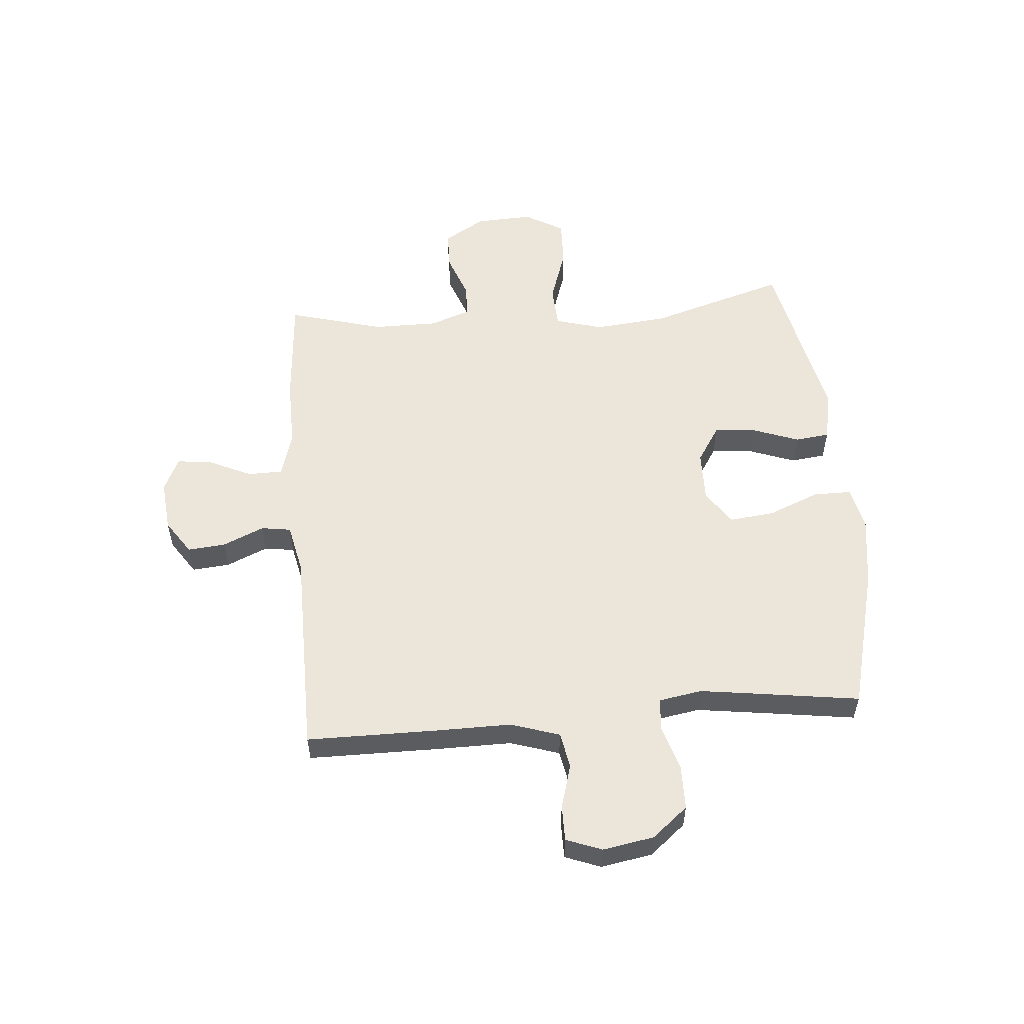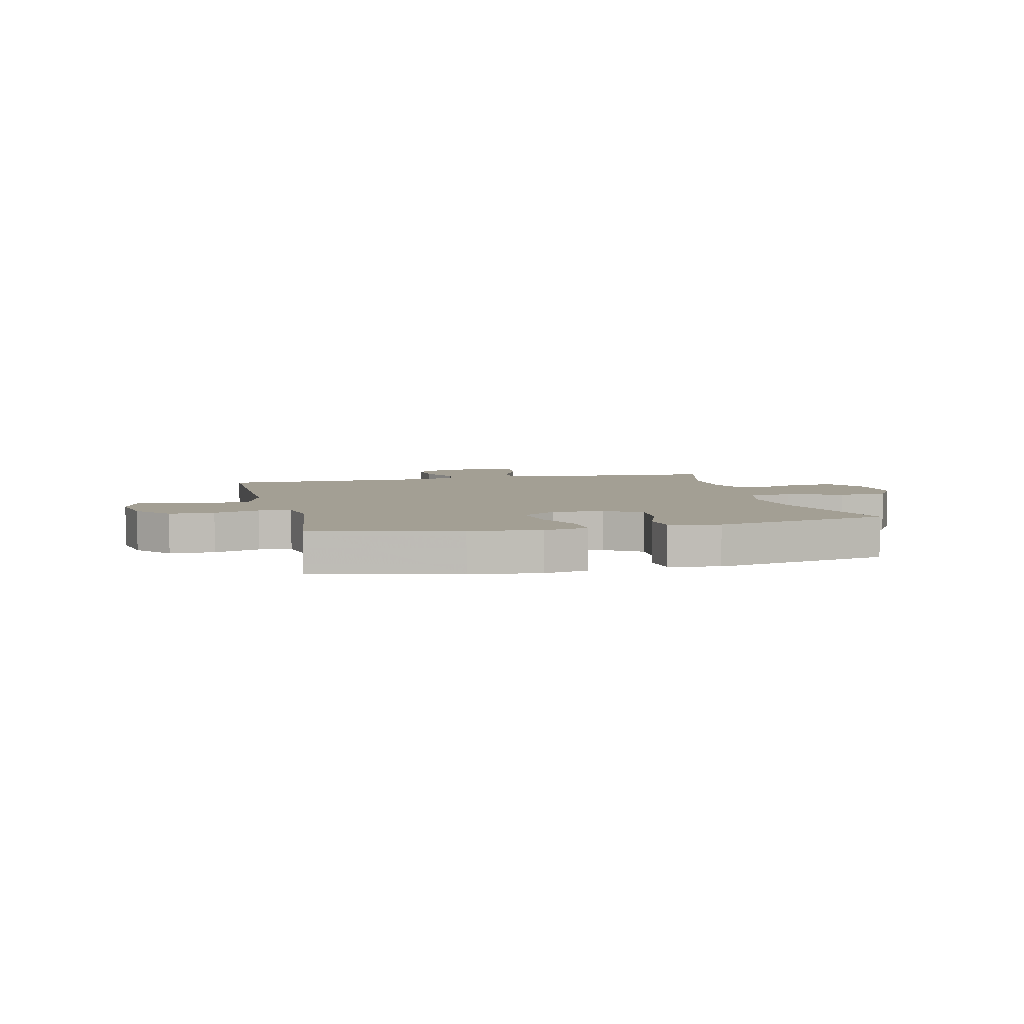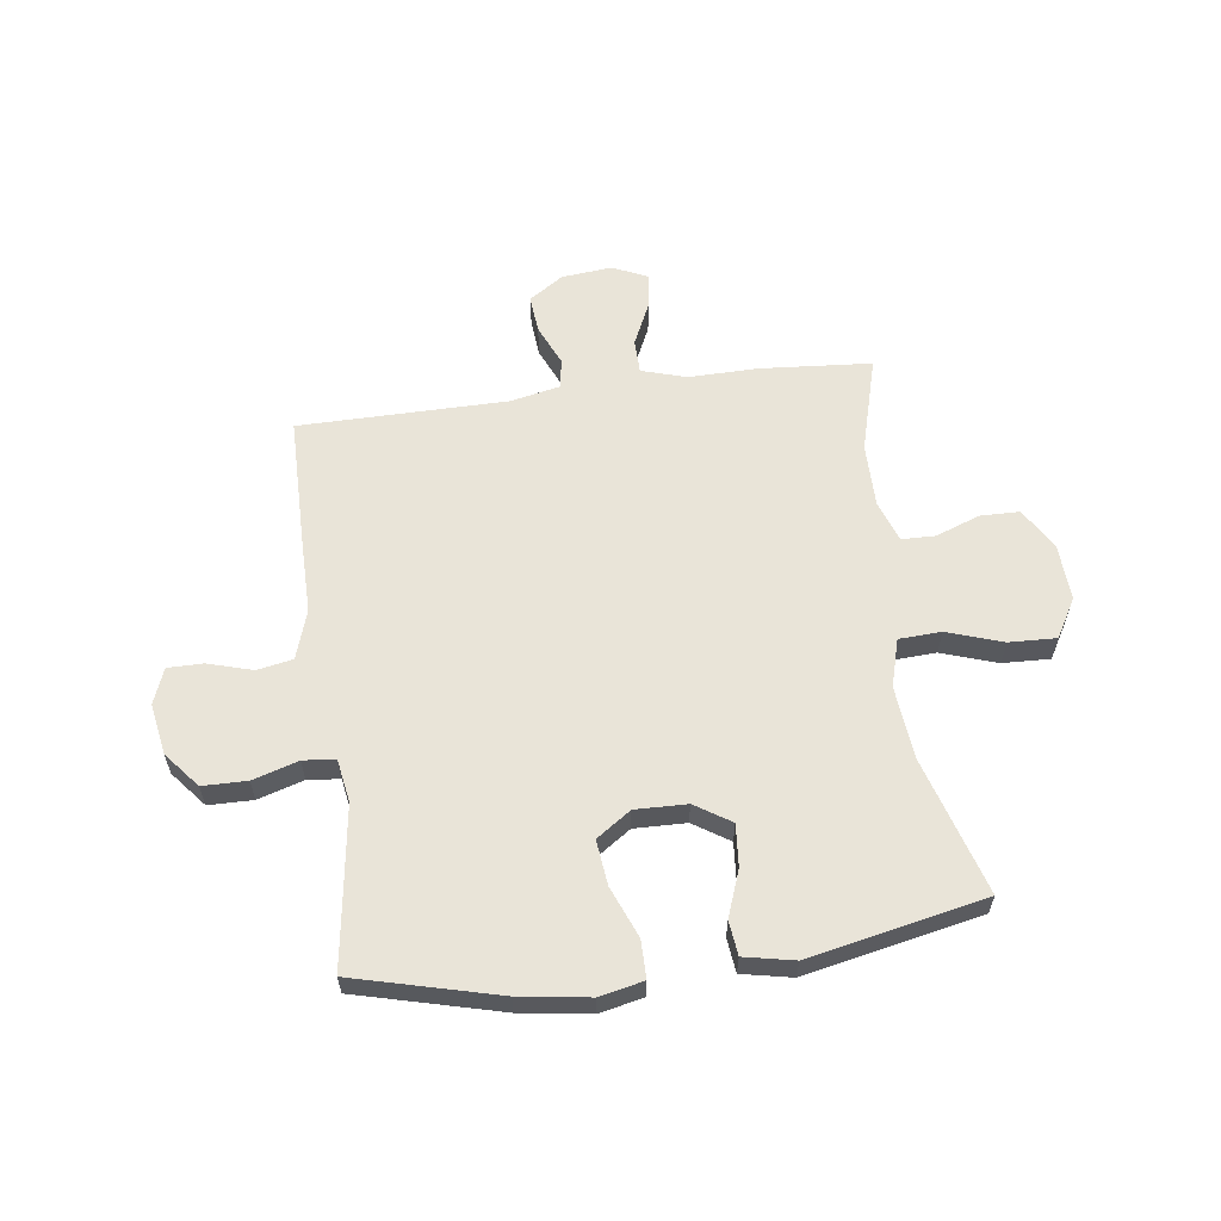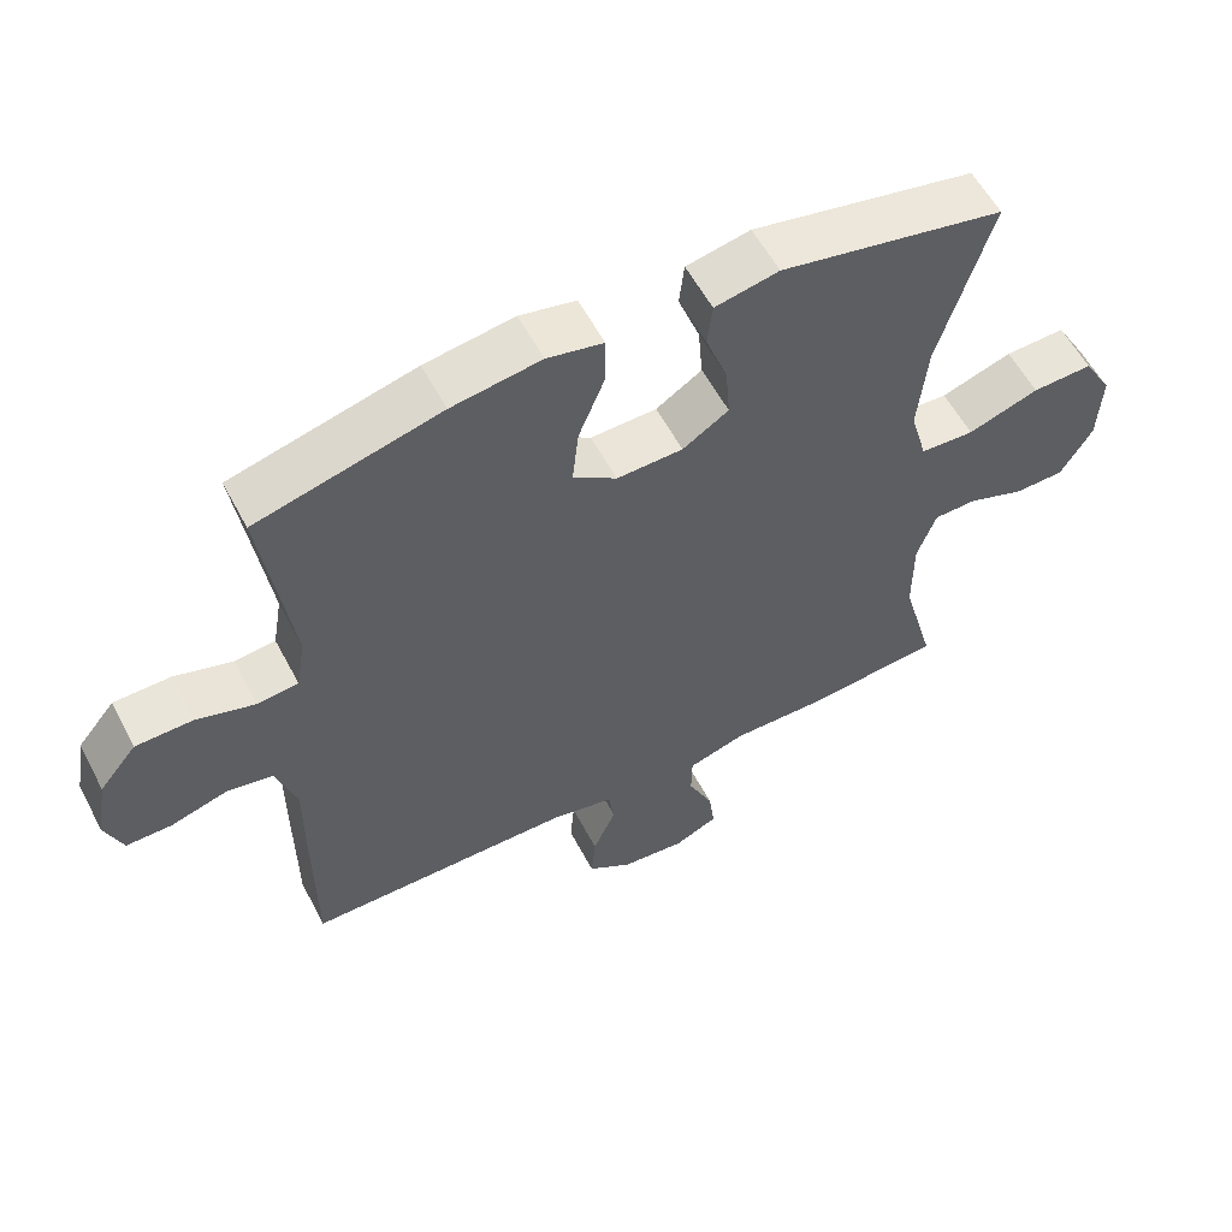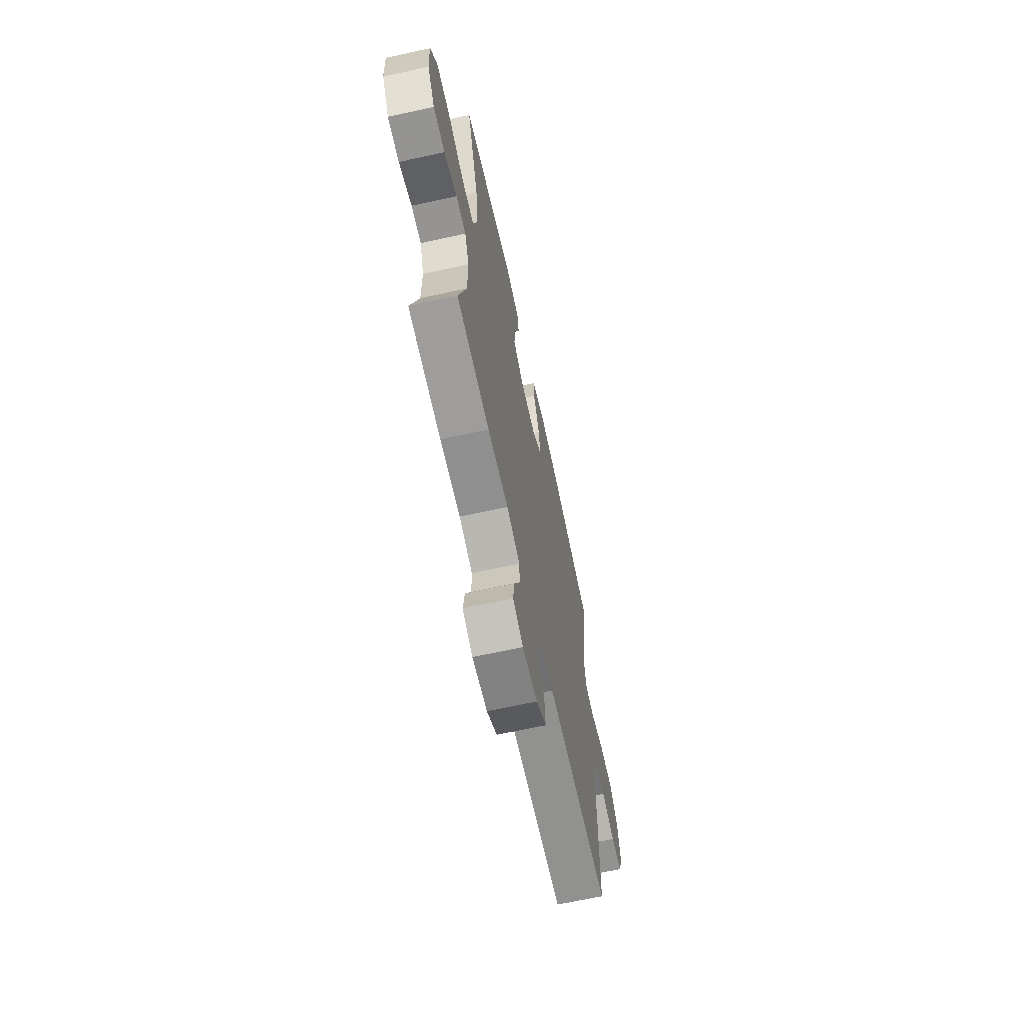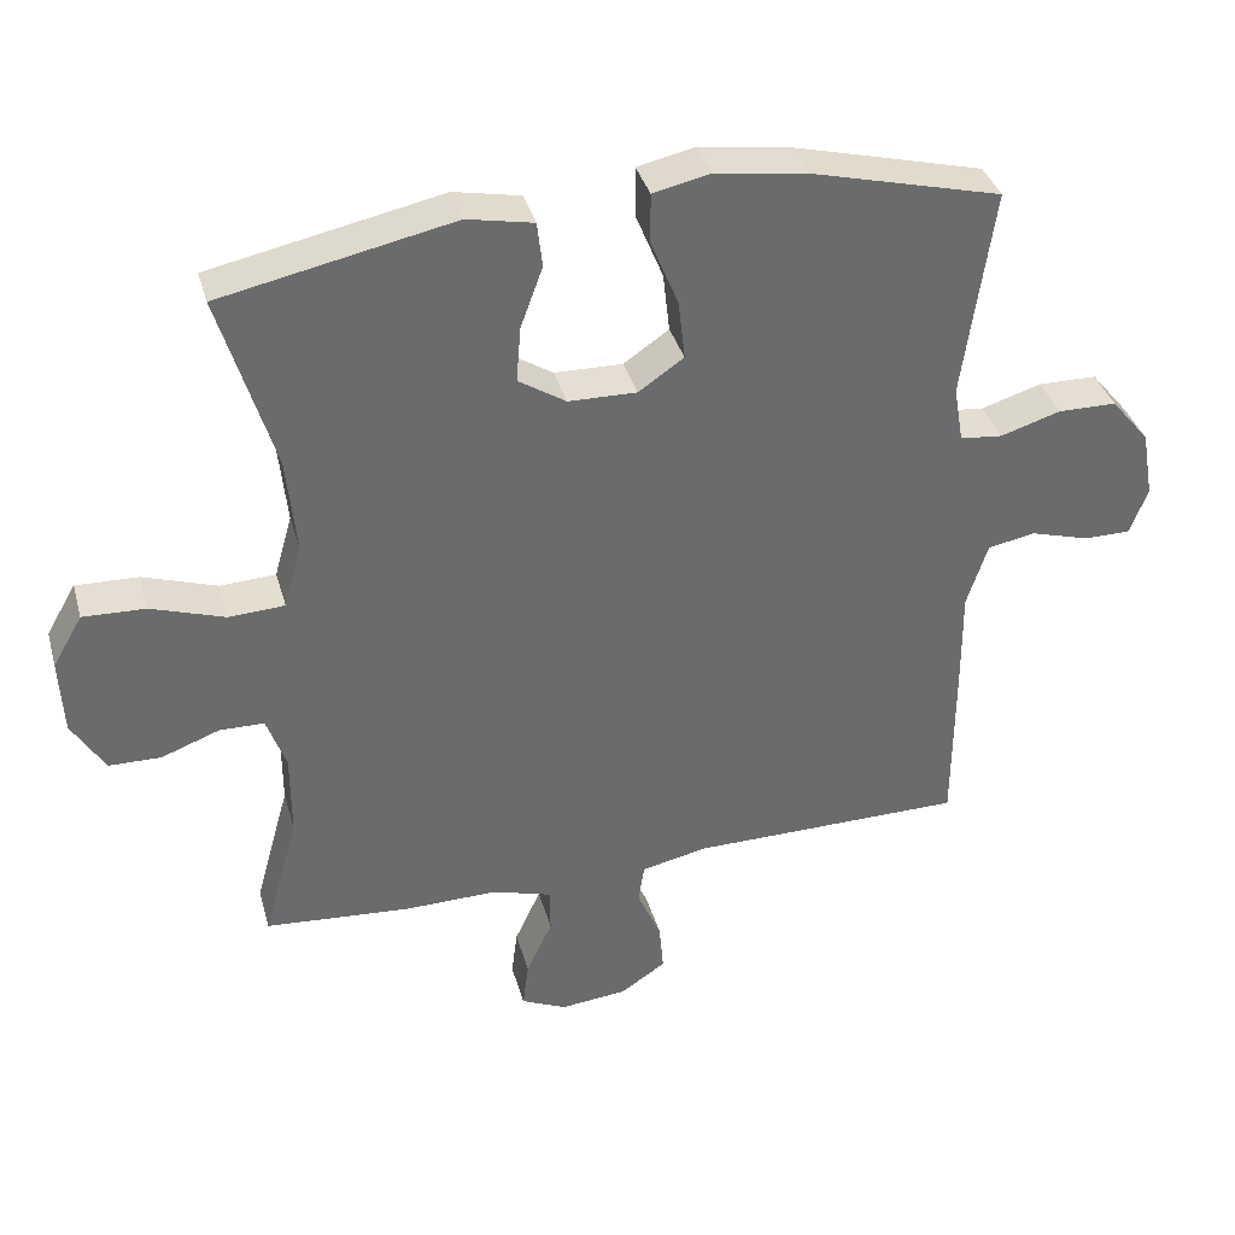
<metadata>
{"format":"obj","ext":"obj","renderer":"f3d","projection":"perspective","resolution":1024,"background":"white","views":[{"elev":55.1,"azim":-94.8,"up":"+Y"},{"elev":5.4,"azim":-13.6,"up":"+Y"},{"elev":60.1,"azim":-7.5,"up":"+Y"},{"elev":57.5,"azim":-27.7,"up":"+Z"},{"elev":-66.3,"azim":102.4,"up":"+Z"},{"elev":36.9,"azim":164.8,"up":"+Z"}]}
</metadata>
<code>
v 0.5 0.07 -0.5
v 0.302 0.07 -0.515
v 0.179 0.07 -0.513
v 0.099 0.07 -0.537
v 0.098 0.07 -0.598
v 0.133 0.07 -0.674
v 0.141 0.07 -0.737
v 0.08 0.07 -0.765
v -0.01 0.07 -0.756
v -0.071 0.07 -0.715
v -0.065 0.07 -0.648
v -0.033 0.07 -0.575
v -0.041 0.07 -0.522
v -0.13 0.07 -0.503
v -0.5 0.07 -0.5
v -0.501 0.07 -0.264
v -0.5 0.07 -0.135
v -0.528 0.07 -0.048
v -0.592 0.07 -0.036
v -0.671 0.07 -0.059
v -0.734 0.07 -0.059
v -0.758 0.07 0.004
v -0.742 0.07 0.095
v -0.69 0.07 0.158
v -0.611 0.07 0.159
v -0.53 0.07 0.134
v -0.473 0.07 0.14
v -0.46 0.07 0.216
v -0.476 0.07 0.331
v -0.5 0.07 0.5
v -0.245 0.07 0.565
v -0.121 0.07 0.583
v -0.043 0.07 0.566
v -0.043 0.07 0.499
v -0.08 0.07 0.408
v -0.089 0.07 0.328
v -0.028 0.07 0.286
v 0.064 0.07 0.288
v 0.128 0.07 0.329
v 0.122 0.07 0.404
v 0.092 0.07 0.486
v 0.099 0.07 0.547
v 0.188 0.07 0.565
v 0.5 0.07 0.5
v 0.427 0.07 0.258
v 0.414 0.07 0.127
v 0.438 0.07 0.042
v 0.513 0.07 0.038
v 0.612 0.07 0.071
v 0.696 0.07 0.074
v 0.736 0.07 0.005
v 0.731 0.07 -0.097
v 0.687 0.07 -0.17
v 0.617 0.07 -0.171
v 0.539 0.07 -0.142
v 0.479 0.07 -0.143
v 0.453 0.07 -0.216
v 0.453 0.07 -0.33
v 0.5 0 -0.5
v 0.302 0 -0.515
v 0.179 0 -0.513
v 0.099 0 -0.537
v 0.098 0 -0.598
v 0.133 0 -0.674
v 0.141 0 -0.737
v 0.08 0 -0.765
v -0.01 0 -0.756
v -0.071 0 -0.715
v -0.065 0 -0.648
v -0.033 0 -0.575
v -0.041 0 -0.522
v -0.13 0 -0.503
v -0.5 0 -0.5
v -0.501 0 -0.264
v -0.5 0 -0.135
v -0.528 0 -0.048
v -0.592 0 -0.036
v -0.671 0 -0.059
v -0.734 0 -0.059
v -0.758 0 0.004
v -0.742 0 0.095
v -0.69 0 0.158
v -0.611 0 0.159
v -0.53 0 0.134
v -0.473 0 0.14
v -0.46 0 0.216
v -0.476 0 0.331
v -0.5 0 0.5
v -0.245 0 0.565
v -0.121 0 0.583
v -0.043 0 0.566
v -0.043 0 0.499
v -0.08 0 0.408
v -0.089 0 0.328
v -0.028 0 0.286
v 0.064 0 0.288
v 0.128 0 0.329
v 0.122 0 0.404
v 0.092 0 0.486
v 0.099 0 0.547
v 0.188 0 0.565
v 0.5 0 0.5
v 0.427 0 0.258
v 0.414 0 0.127
v 0.438 0 0.042
v 0.513 0 0.038
v 0.612 0 0.071
v 0.696 0 0.074
v 0.736 0 0.005
v 0.731 0 -0.097
v 0.687 0 -0.17
v 0.617 0 -0.171
v 0.539 0 -0.142
v 0.479 0 -0.143
v 0.453 0 -0.216
v 0.453 0 -0.33
f 53 54 55
f 52 53 55
f 51 52 55
f 50 51 55
f 49 50 55
f 48 49 55
f 47 48 55 56
f 46 47 56 57
f 43 44 45
f 42 43 45
f 41 42 45
f 40 41 45
f 39 40 45 46
f 46 57 58
f 39 46 58
f 38 39 58
f 33 34 35
f 32 33 35
f 31 32 35
f 30 31 35
f 29 30 35
f 28 29 35 36
f 27 28 36 37
f 24 25 26
f 23 24 26
f 22 23 26
f 21 22 26
f 20 21 26
f 19 20 26
f 18 19 26 27
f 1 2 3
f 58 1 3
f 38 58 3
f 37 38 3
f 27 37 3
f 18 27 3
f 17 18 3
f 10 11 12
f 9 10 12
f 8 9 12
f 7 8 12
f 6 7 12
f 5 6 12
f 4 5 12 13
f 3 4 13 14
f 14 15 16 17
f 3 14 17
f 113 112 111
f 113 111 110
f 113 110 109
f 113 109 108
f 113 108 107
f 113 107 106
f 114 113 106 105
f 115 114 105 104
f 103 102 101
f 103 101 100
f 103 100 99
f 103 99 98
f 104 103 98 97
f 116 115 104
f 116 104 97
f 116 97 96
f 93 92 91
f 93 91 90
f 93 90 89
f 93 89 88
f 93 88 87
f 94 93 87 86
f 95 94 86 85
f 84 83 82
f 84 82 81
f 84 81 80
f 84 80 79
f 84 79 78
f 84 78 77
f 85 84 77 76
f 61 60 59
f 61 59 116
f 61 116 96
f 61 96 95
f 61 95 85
f 61 85 76
f 61 76 75
f 70 69 68
f 70 68 67
f 70 67 66
f 70 66 65
f 70 65 64
f 70 64 63
f 71 70 63 62
f 72 71 62 61
f 75 74 73 72
f 75 72 61
f 1 59 60 2
f 2 60 61 3
f 3 61 62 4
f 4 62 63 5
f 5 63 64 6
f 6 64 65 7
f 7 65 66 8
f 8 66 67 9
f 9 67 68 10
f 10 68 69 11
f 11 69 70 12
f 12 70 71 13
f 13 71 72 14
f 14 72 73 15
f 15 73 74 16
f 16 74 75 17
f 17 75 76 18
f 18 76 77 19
f 19 77 78 20
f 20 78 79 21
f 21 79 80 22
f 22 80 81 23
f 23 81 82 24
f 24 82 83 25
f 25 83 84 26
f 26 84 85 27
f 27 85 86 28
f 28 86 87 29
f 29 87 88 30
f 30 88 89 31
f 31 89 90 32
f 32 90 91 33
f 33 91 92 34
f 34 92 93 35
f 35 93 94 36
f 36 94 95 37
f 37 95 96 38
f 38 96 97 39
f 39 97 98 40
f 40 98 99 41
f 41 99 100 42
f 42 100 101 43
f 43 101 102 44
f 44 102 103 45
f 45 103 104 46
f 46 104 105 47
f 47 105 106 48
f 48 106 107 49
f 49 107 108 50
f 50 108 109 51
f 51 109 110 52
f 52 110 111 53
f 53 111 112 54
f 54 112 113 55
f 55 113 114 56
f 56 114 115 57
f 57 115 116 58
f 58 116 59 1

</code>
